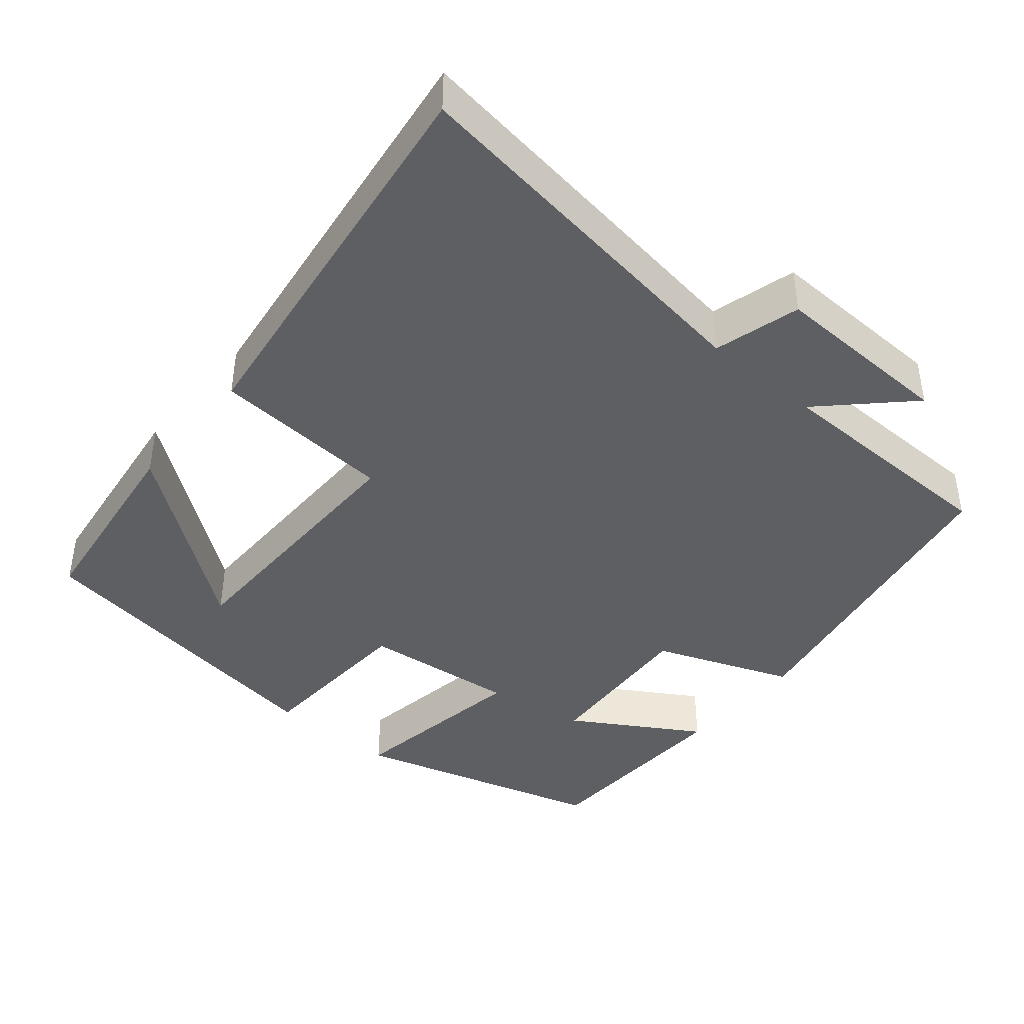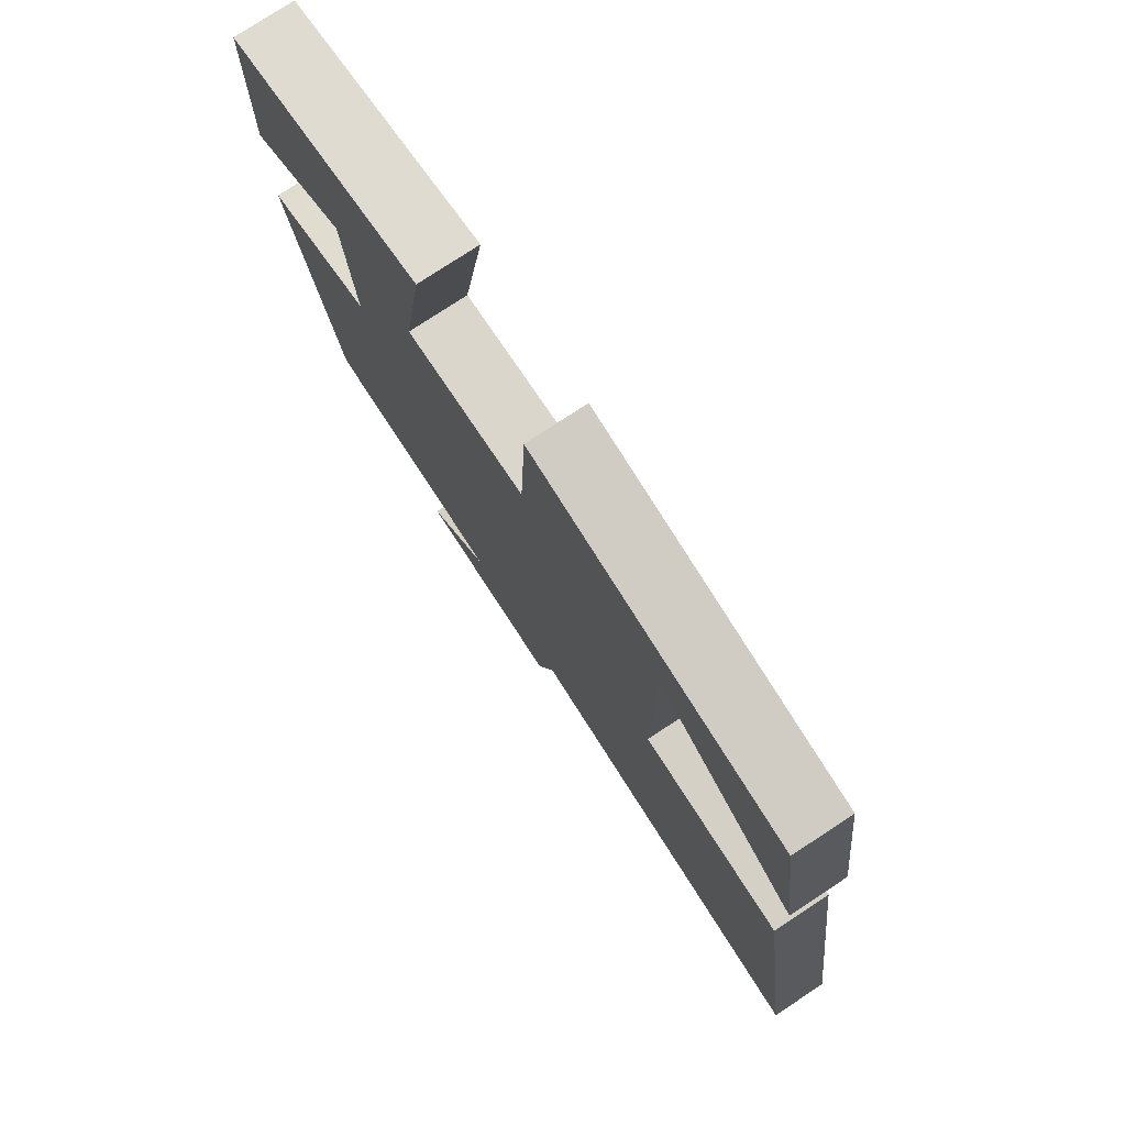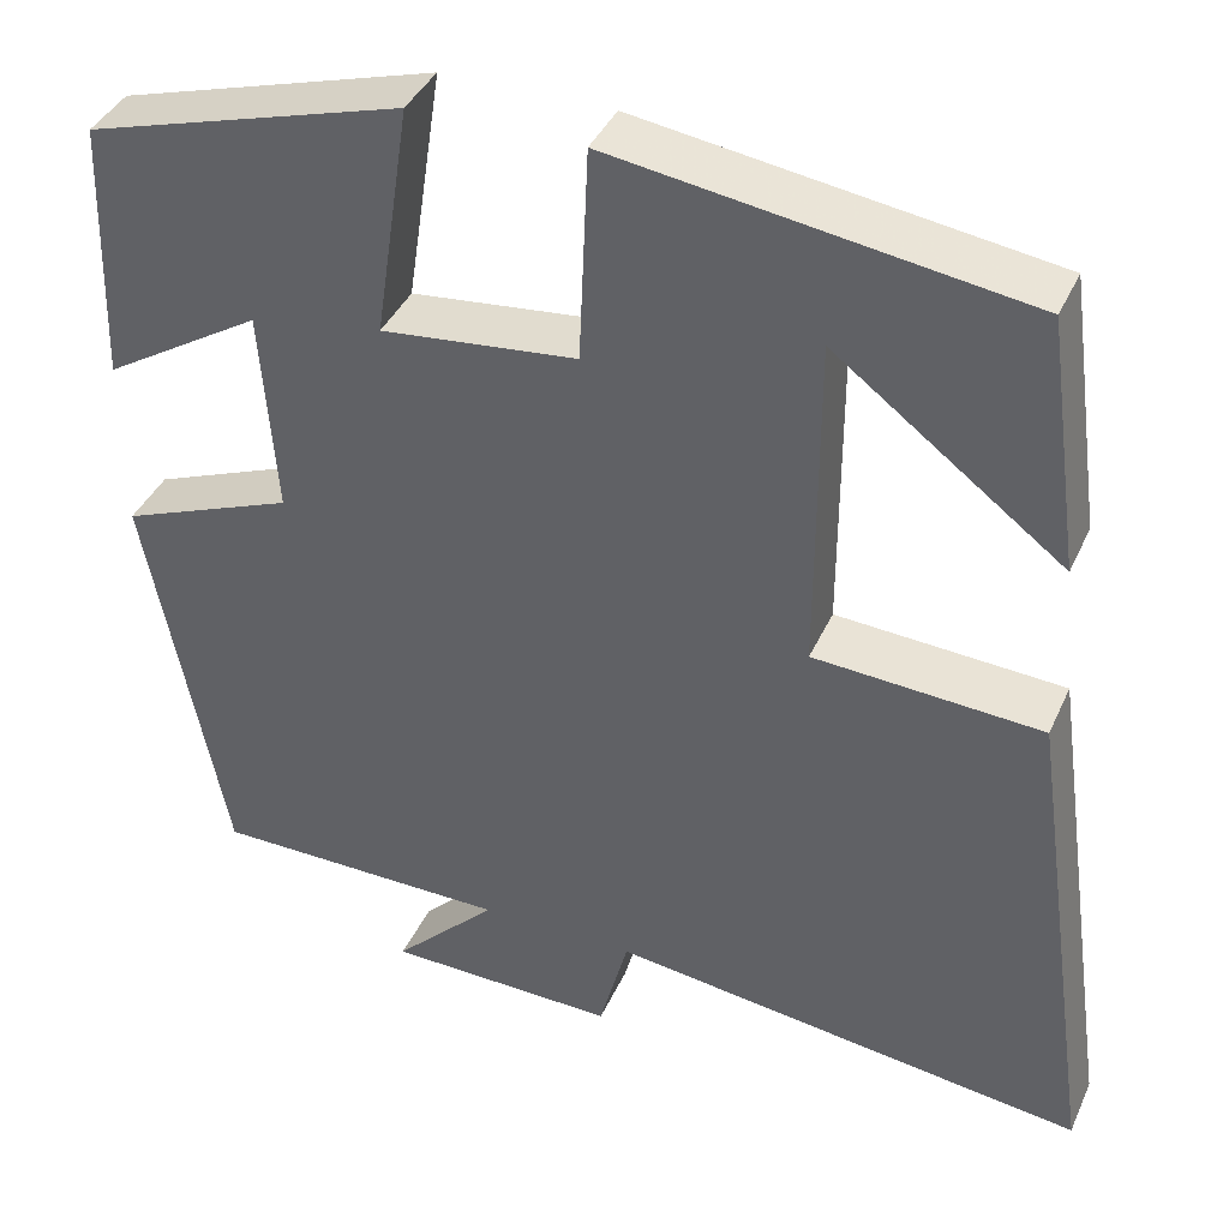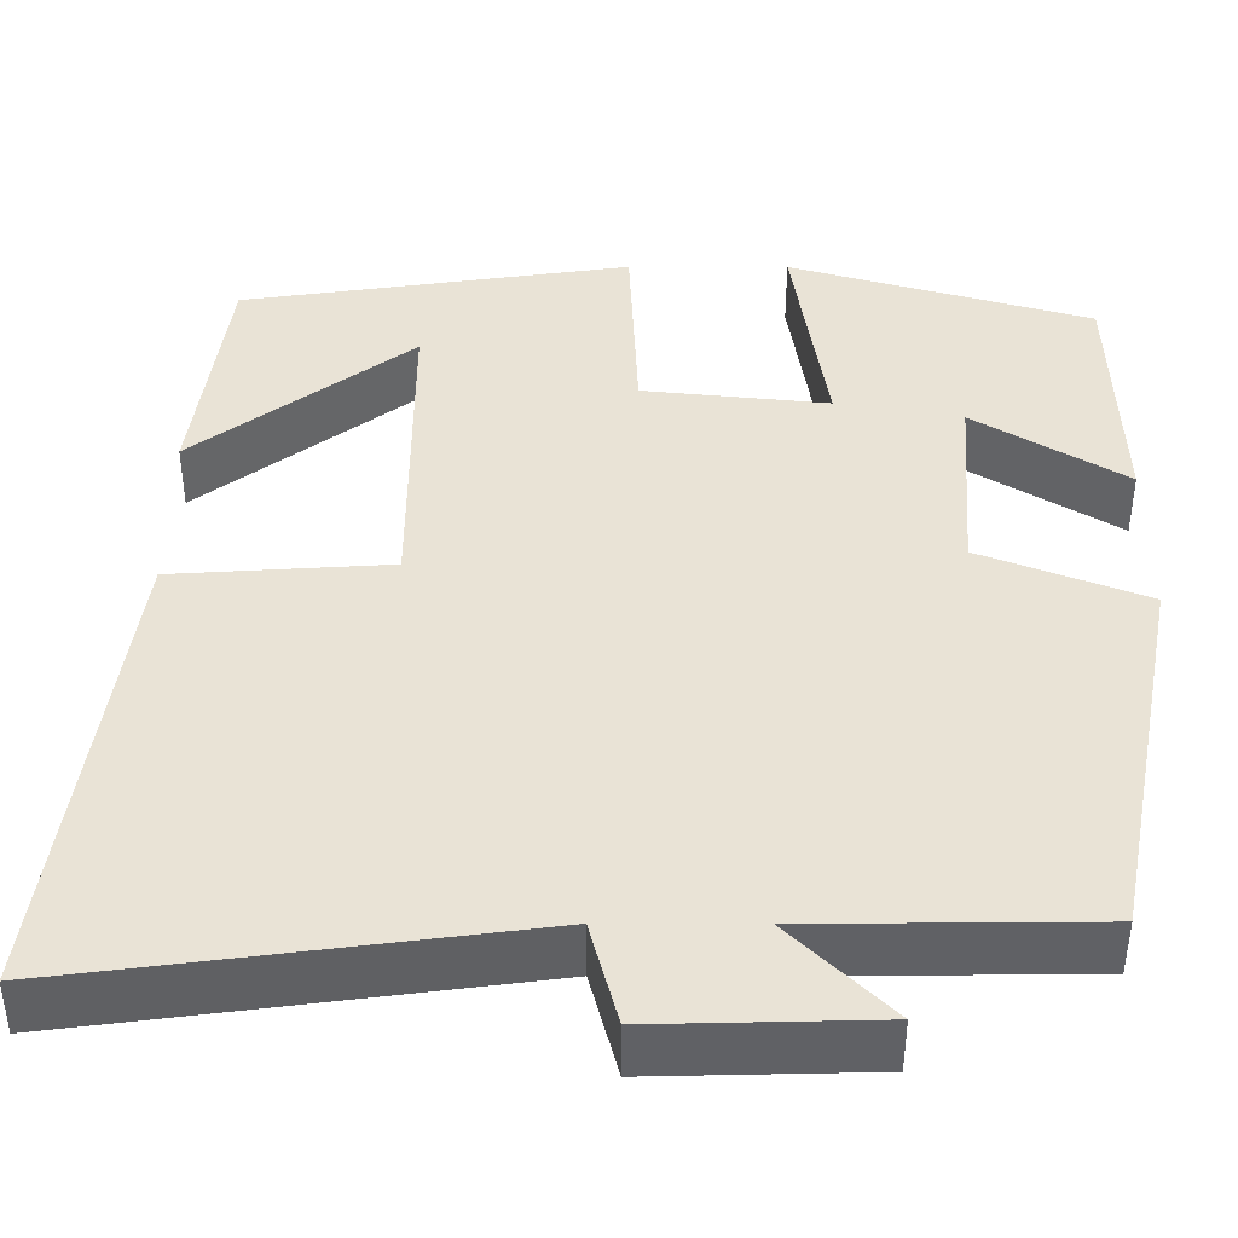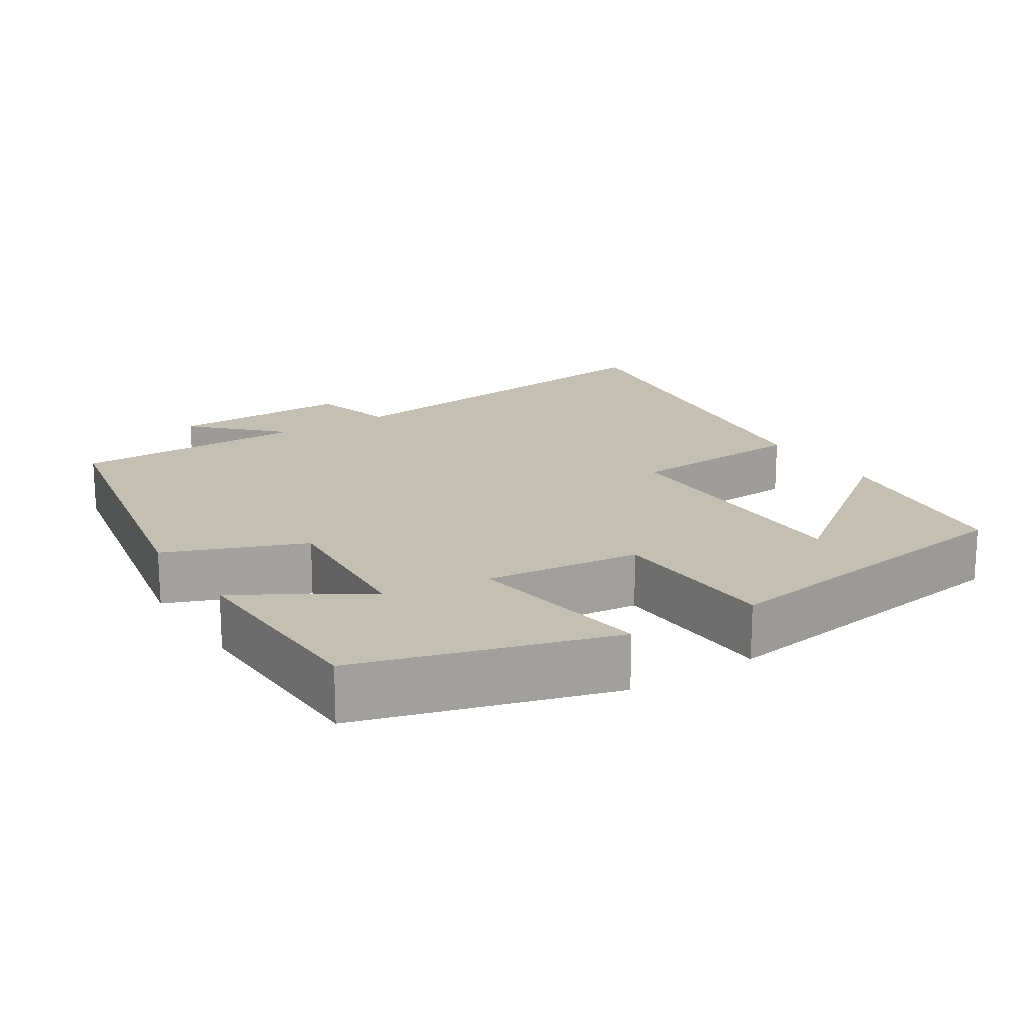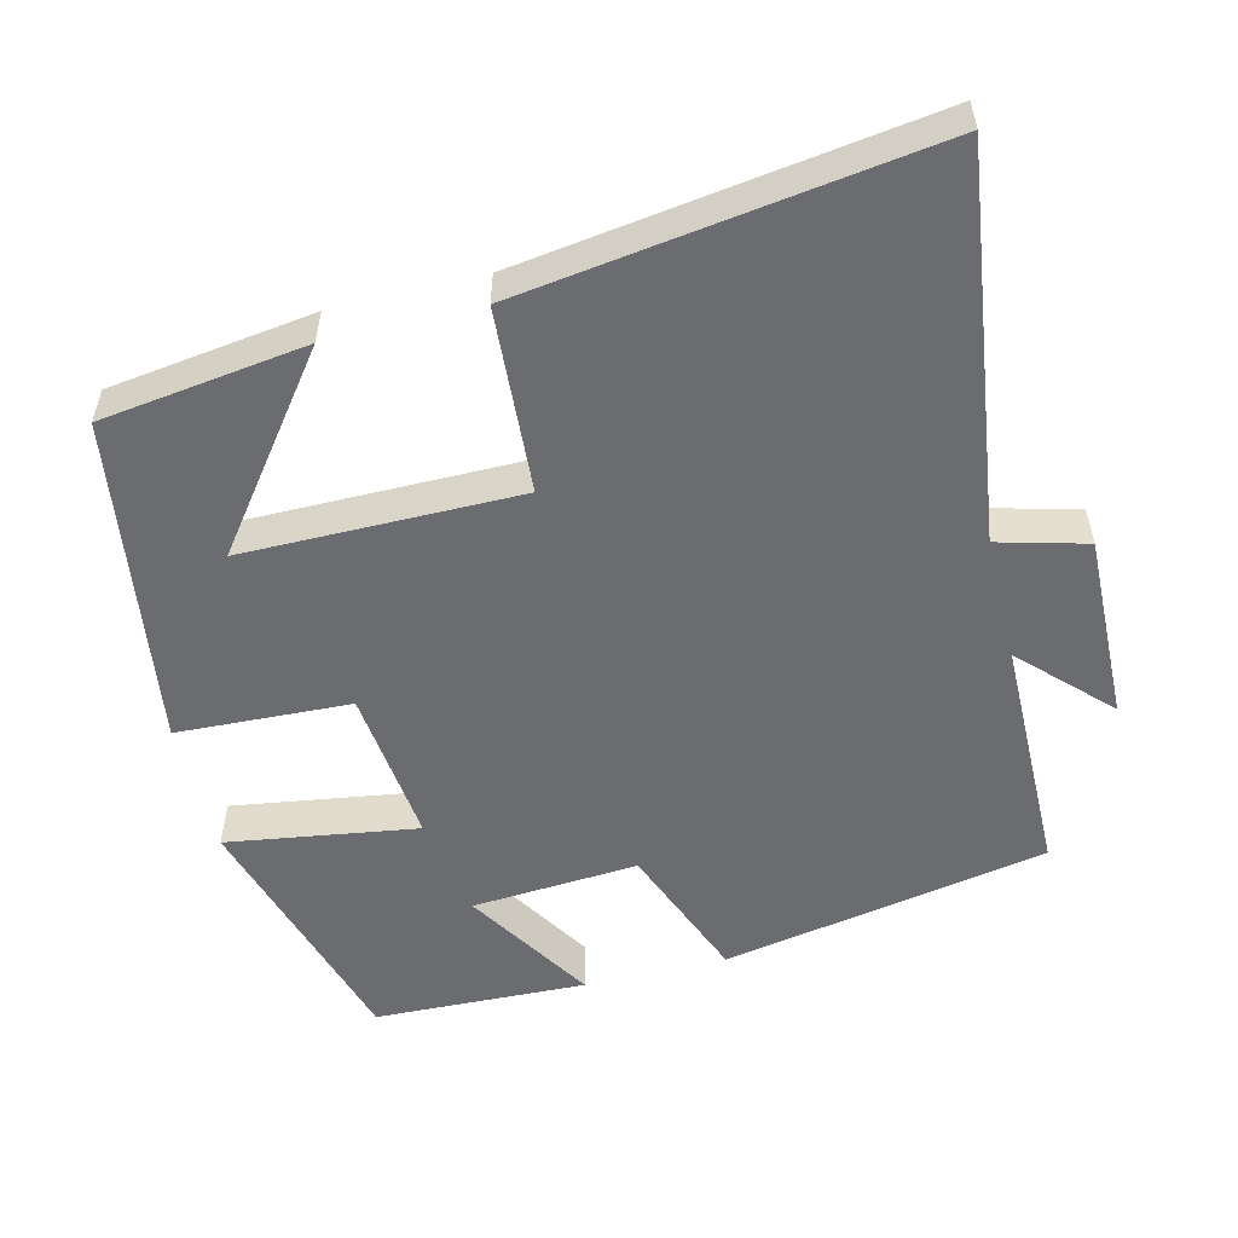
<metadata>
{"format":"obj","ext":"obj","renderer":"f3d","projection":"perspective","resolution":1024,"background":"white","views":[{"elev":-41.8,"azim":139.7,"up":"+Y"},{"elev":77.9,"azim":56.7,"up":"+Z"},{"elev":39.5,"azim":22.6,"up":"+Z"},{"elev":-48.0,"azim":179.9,"up":"+Z"},{"elev":17.8,"azim":-32.5,"up":"+Y"},{"elev":-53.7,"azim":103.9,"up":"+Y"}]}
</metadata>
<code>
v 0.576 0.07 -0.568
v 0.067 0.07 -0.5
v 0.036 0.07 -0.616
v -0.21 0.07 -0.61
v -0.099 0.07 -0.5
v -0.417 0.07 -0.497
v -0.5 0.07 -0.067
v -0.315 0.07 0.005
v -0.331 0.07 0.225
v -0.5 0.07 0.121
v -0.491 0.07 0.402
v -0.153 0.07 0.5
v -0.191 0.07 0.249
v 0.017 0.07 0.271
v 0.027 0.07 0.5
v 0.463 0.07 0.435
v 0.5 0.07 0.165
v 0.257 0.07 0.349
v 0.257 0.07 -0.015
v 0.5 0.07 -0.031
v 0.576 0 -0.568
v 0.067 0 -0.5
v 0.036 0 -0.616
v -0.21 0 -0.61
v -0.099 0 -0.5
v -0.417 0 -0.497
v -0.5 0 -0.067
v -0.315 0 0.005
v -0.331 0 0.225
v -0.5 0 0.121
v -0.491 0 0.402
v -0.153 0 0.5
v -0.191 0 0.249
v 0.017 0 0.271
v 0.027 0 0.5
v 0.463 0 0.435
v 0.5 0 0.165
v 0.257 0 0.349
v 0.257 0 -0.015
v 0.5 0 -0.031
f 19 20 1 2
f 18 19 2
f 16 17 18
f 14 15 16 18
f 14 18 2 3
f 13 14 3
f 11 12 13
f 9 10 11
f 9 11 13
f 8 9 13 3
f 5 6 7 8
f 3 4 5
f 3 5 8
f 22 21 40 39
f 22 39 38
f 38 37 36
f 38 36 35 34
f 23 22 38 34
f 23 34 33
f 33 32 31
f 31 30 29
f 33 31 29
f 23 33 29 28
f 28 27 26 25
f 25 24 23
f 28 25 23
f 1 21 22 2
f 2 22 23 3
f 3 23 24 4
f 4 24 25 5
f 5 25 26 6
f 6 26 27 7
f 7 27 28 8
f 8 28 29 9
f 9 29 30 10
f 10 30 31 11
f 11 31 32 12
f 12 32 33 13
f 13 33 34 14
f 14 34 35 15
f 15 35 36 16
f 16 36 37 17
f 17 37 38 18
f 18 38 39 19
f 19 39 40 20
f 20 40 21 1

</code>
